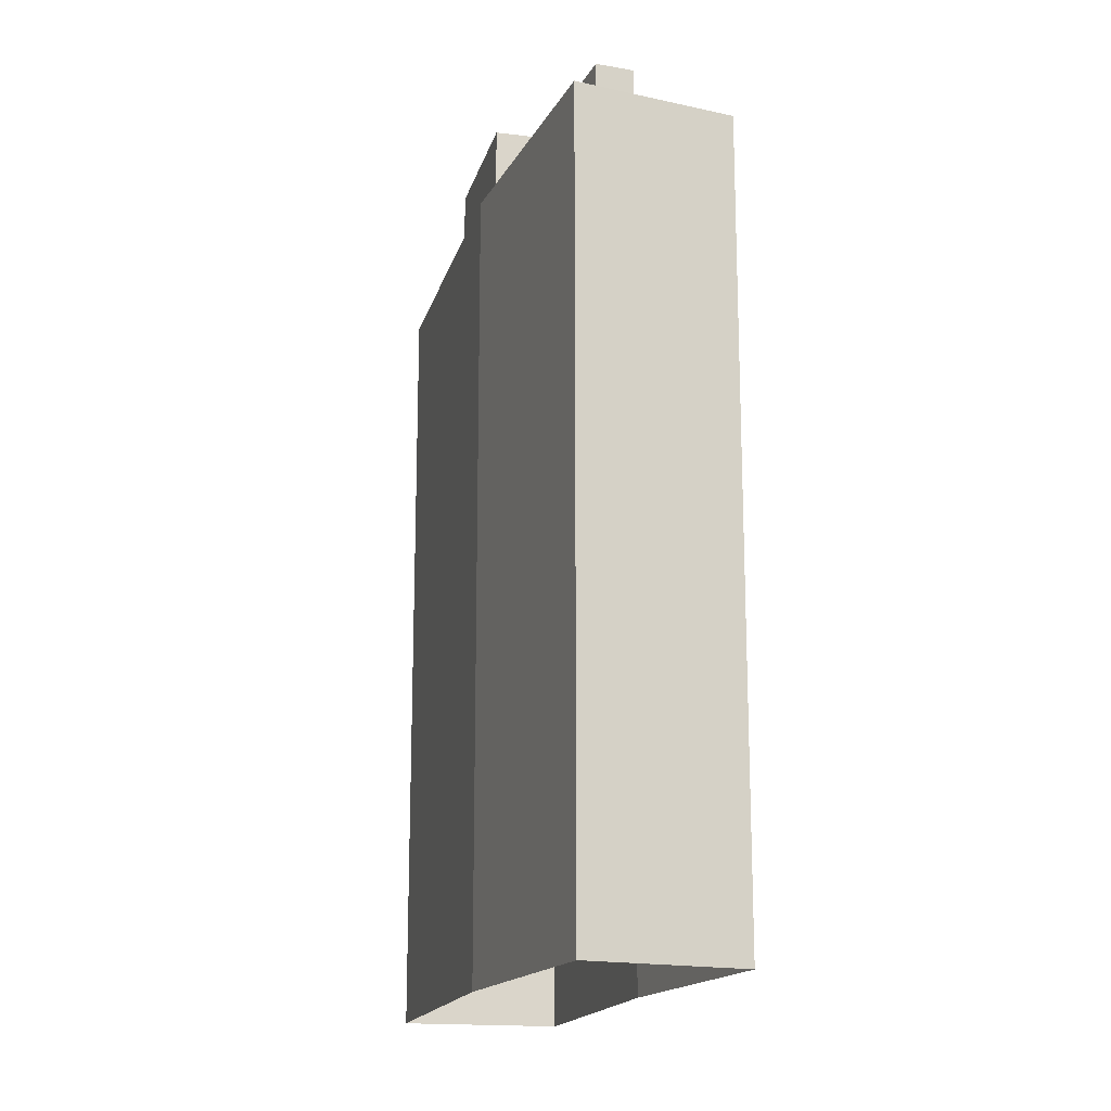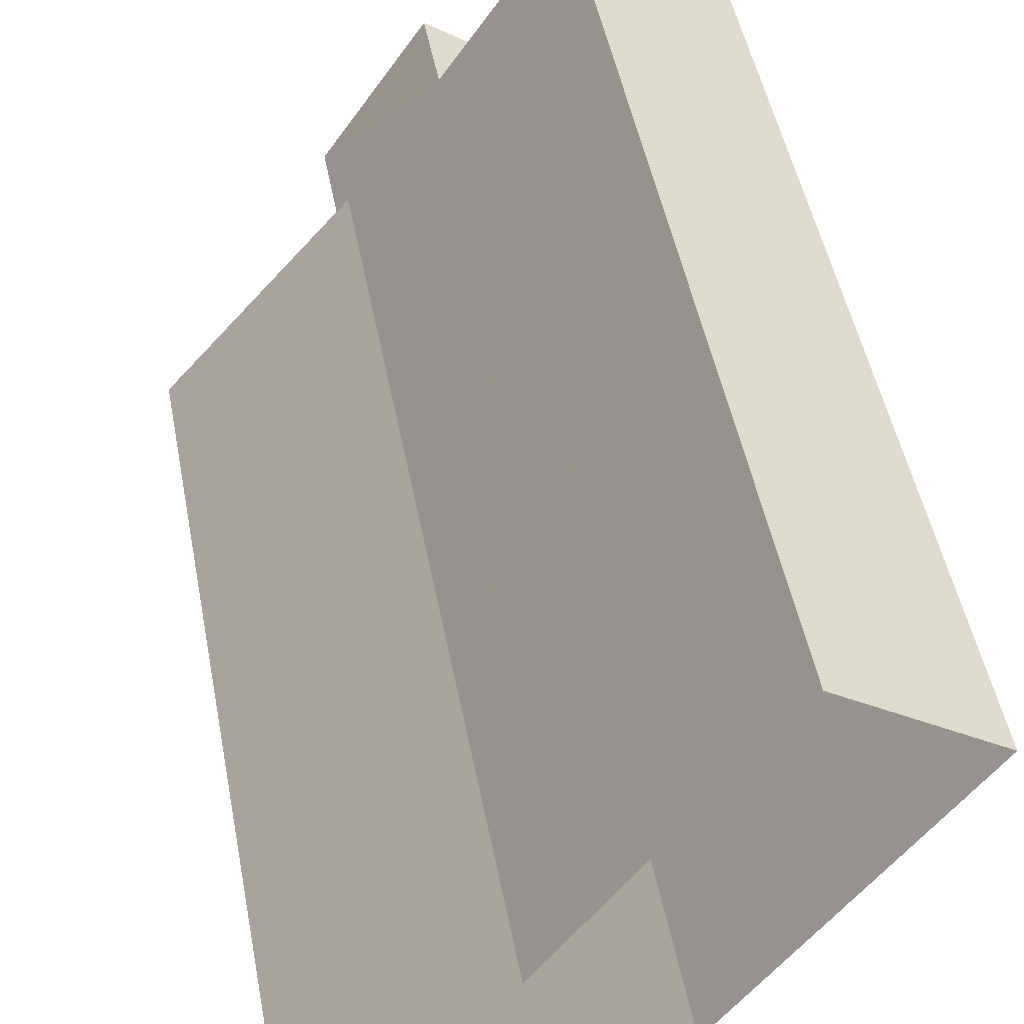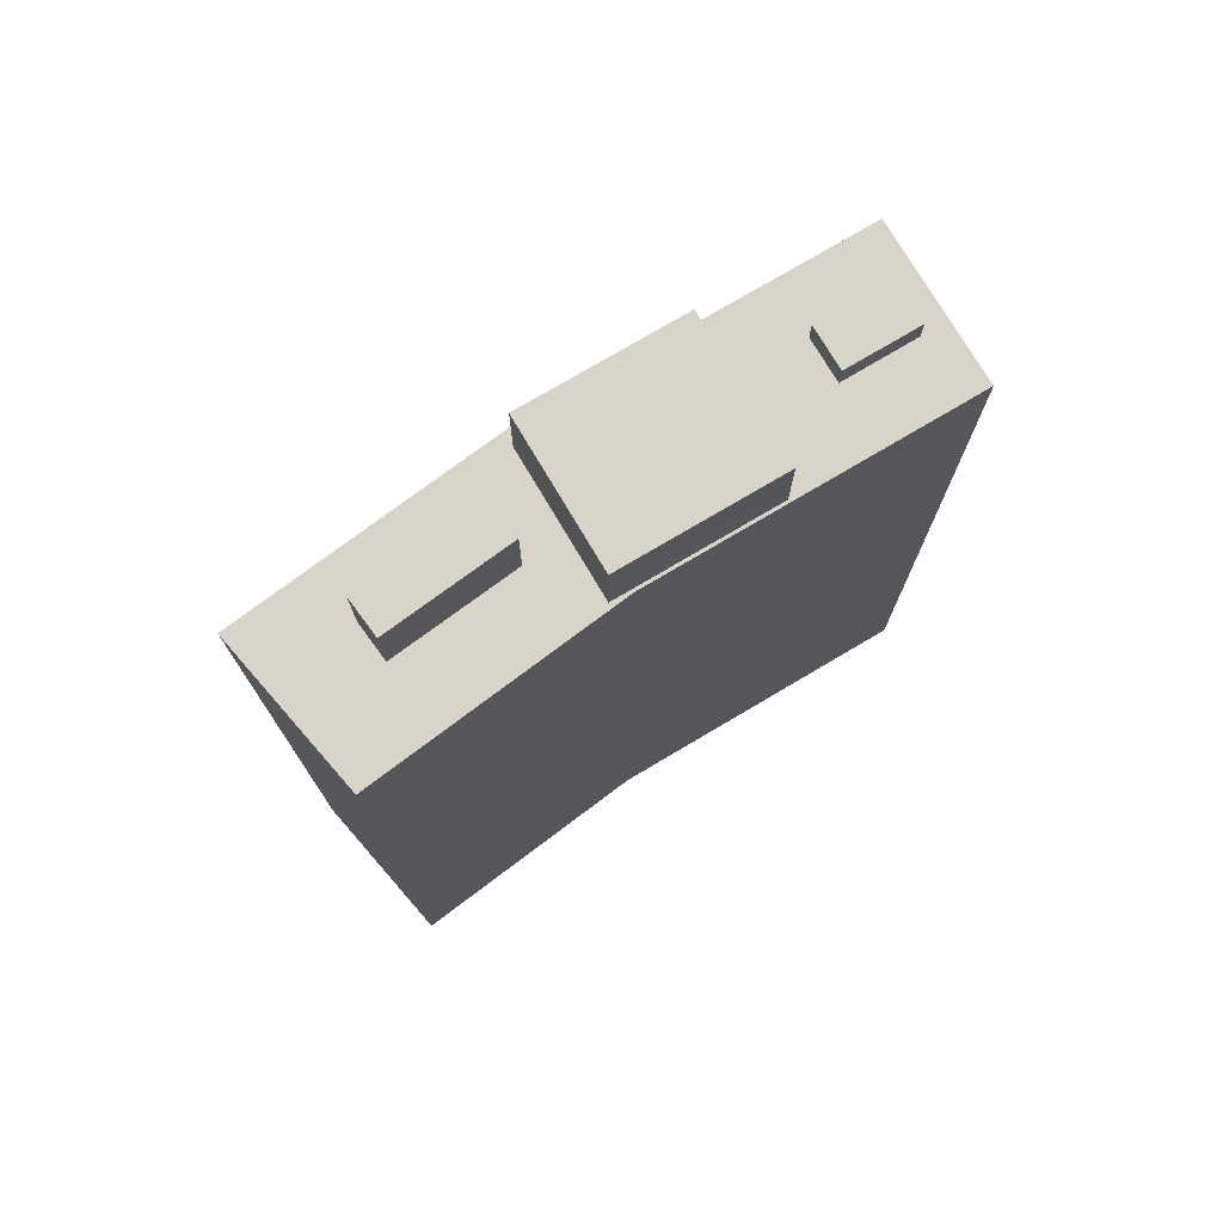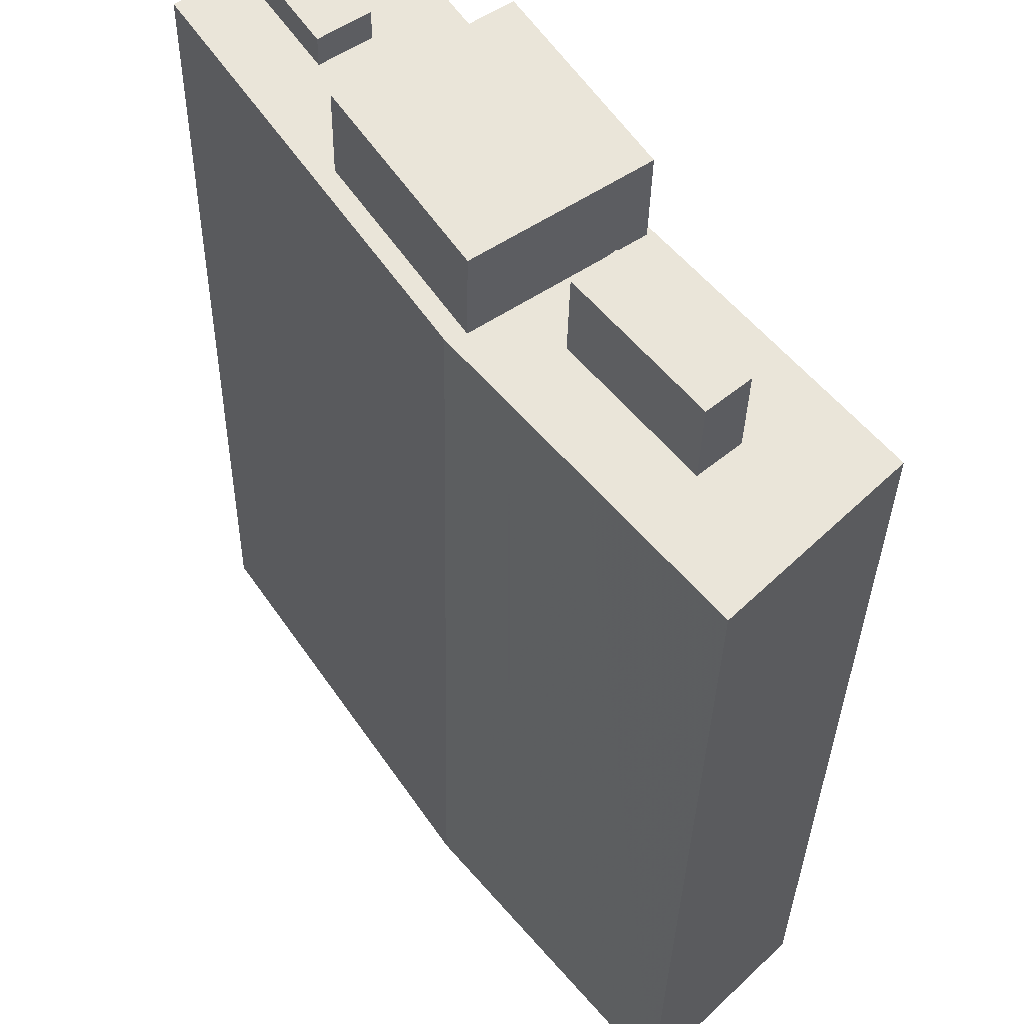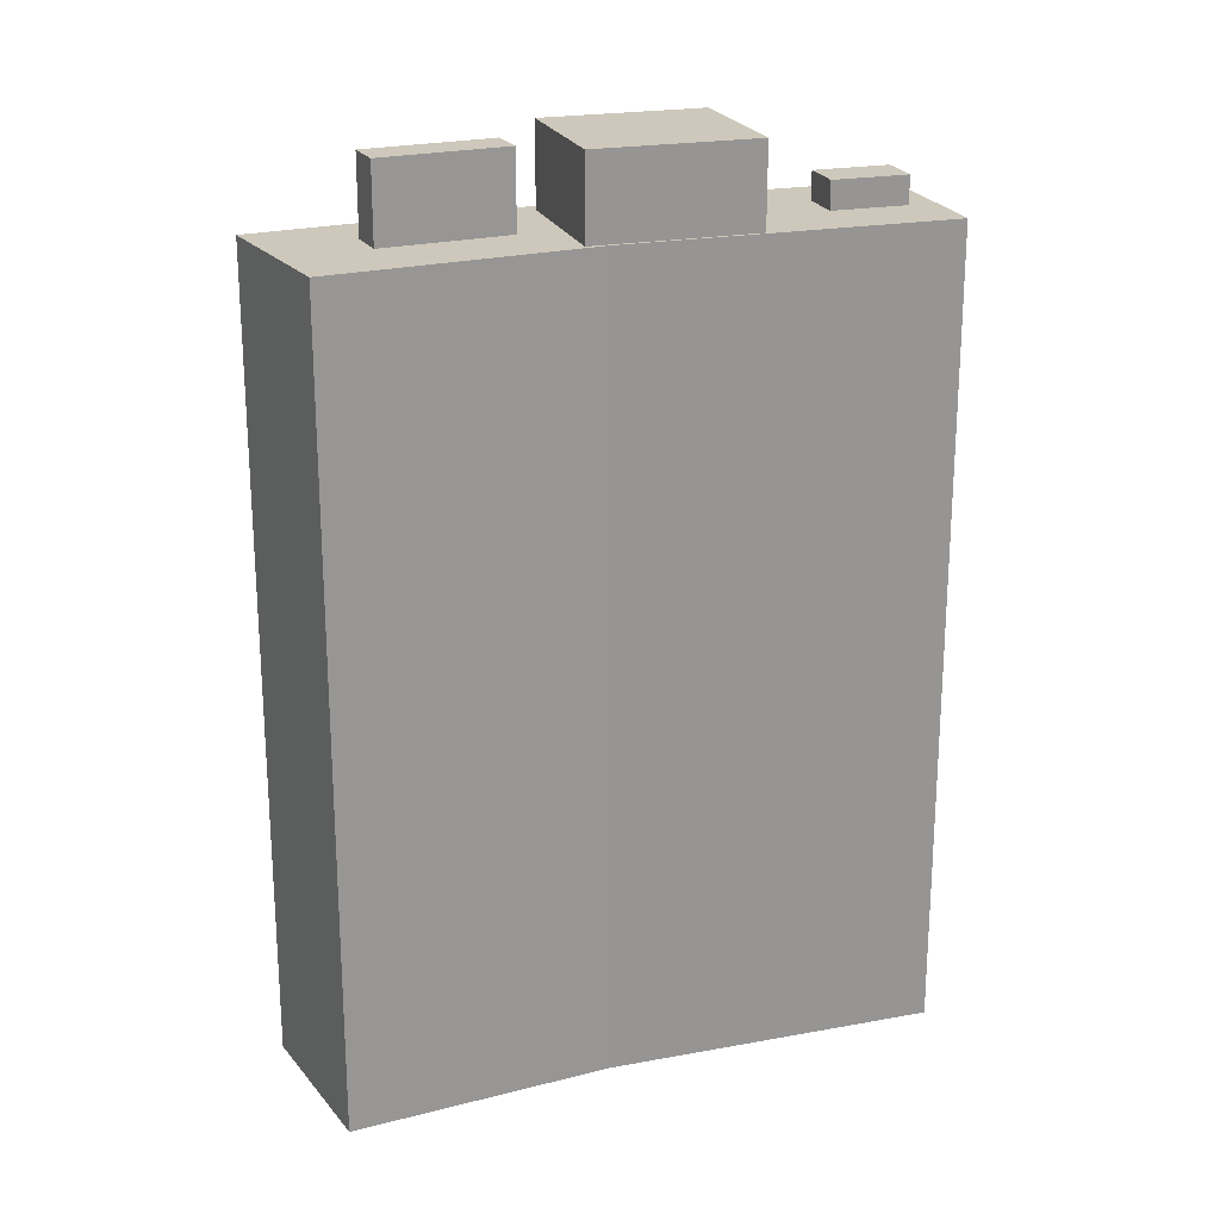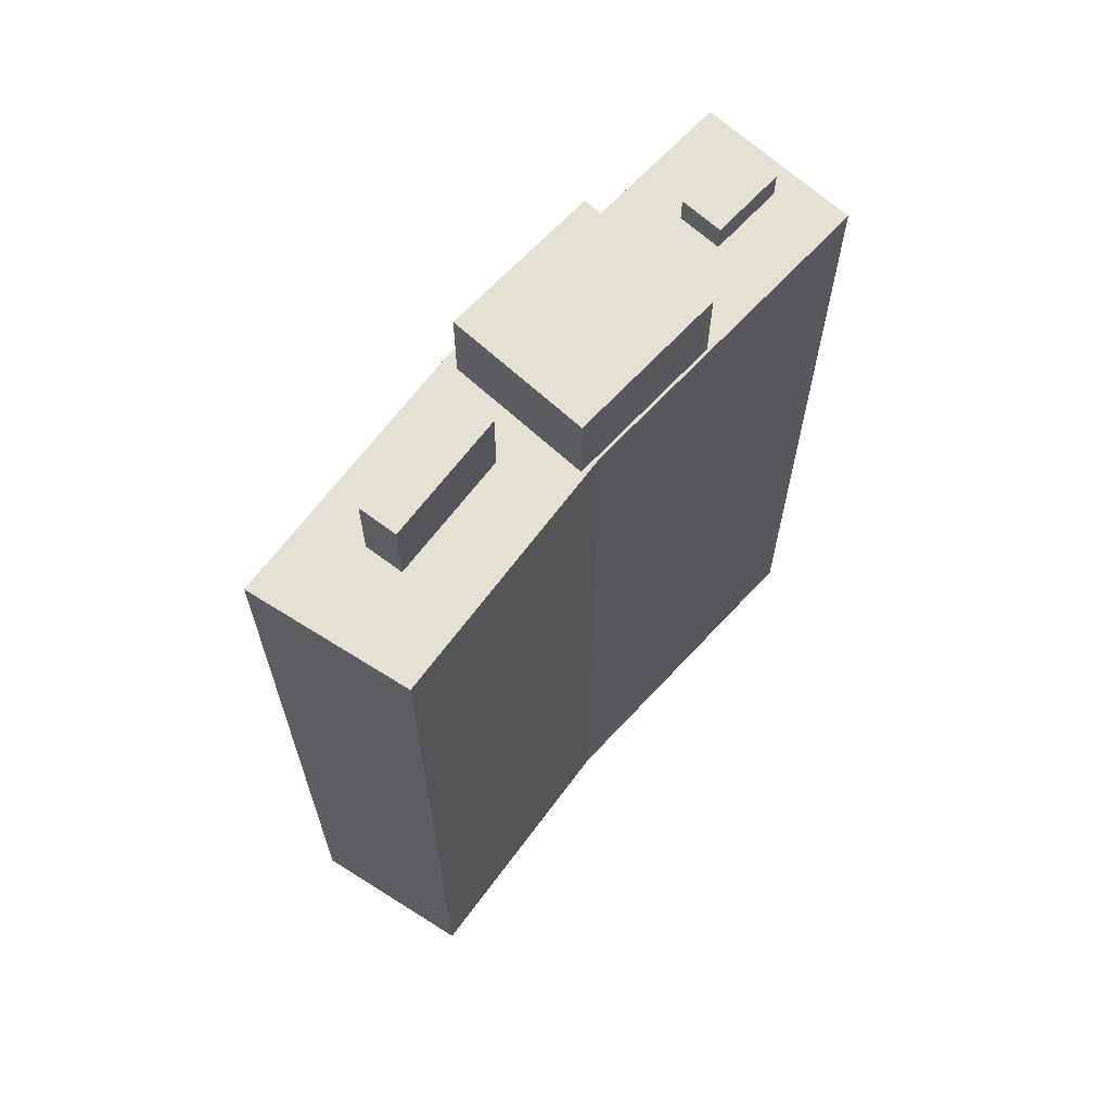
<metadata>
{"format":"obj","ext":"obj","renderer":"f3d","projection":"perspective","resolution":1024,"background":"white","views":[{"elev":-16.7,"azim":20.5,"up":"+Z"},{"elev":47.8,"azim":169.4,"up":"+Y"},{"elev":75.7,"azim":93.7,"up":"+Z"},{"elev":-31.0,"azim":-1.0,"up":"+Y"},{"elev":21.9,"azim":106.4,"up":"+Z"},{"elev":66.1,"azim":77.2,"up":"+Z"}]}
</metadata>
<code>
v -1.233e+04 -3.784e+04 24.83
v -1.234e+04 -3.785e+04 24.83
v -1.235e+04 -3.784e+04 24.83
v -1.234e+04 -3.783e+04 24.83
v -1.233e+04 -3.785e+04 24.83
v -1.233e+04 -3.785e+04 24.83
v -1.234e+04 -3.785e+04 50.83
v -1.234e+04 -3.785e+04 50.83
v -1.234e+04 -3.785e+04 50.83
v -1.234e+04 -3.785e+04 50.83
v -1.234e+04 -3.784e+04 50.83
v -1.234e+04 -3.784e+04 50.83
v -1.234e+04 -3.784e+04 50.83
v -1.234e+04 -3.783e+04 50.83
v -1.234e+04 -3.785e+04 50.83
v -1.234e+04 -3.785e+04 50.83
v -1.233e+04 -3.785e+04 50.83
v -1.233e+04 -3.785e+04 50.83
v -1.234e+04 -3.784e+04 50.83
v -1.234e+04 -3.784e+04 50.83
v -1.234e+04 -3.784e+04 50.83
v -1.234e+04 -3.784e+04 50.83
v -1.233e+04 -3.784e+04 50.83
v -1.233e+04 -3.784e+04 50.83
v -1.233e+04 -3.785e+04 50.83
v -1.233e+04 -3.785e+04 50.83
v -1.235e+04 -3.784e+04 50.83
v -1.234e+04 -3.784e+04 50.83
v -1.234e+04 -3.785e+04 50.83
v -1.235e+04 -3.784e+04 50.83
v -1.234e+04 -3.784e+04 51.73
v -1.234e+04 -3.784e+04 51.73
v -1.234e+04 -3.784e+04 51.73
v -1.234e+04 -3.784e+04 51.73
v -1.233e+04 -3.785e+04 53.29
v -1.234e+04 -3.785e+04 53.29
v -1.234e+04 -3.785e+04 53.29
v -1.233e+04 -3.785e+04 53.29
v -1.234e+04 -3.785e+04 53.47
v -1.234e+04 -3.784e+04 53.47
v -1.234e+04 -3.784e+04 53.47
v -1.233e+04 -3.784e+04 53.47
f 1 2 3
f 3 4 1
f 5 6 2
f 1 5 2
f 7 8 9
f 7 10 8
f 11 12 13
f 14 12 11
f 15 16 7
f 17 18 16
f 19 20 21
f 14 22 23
f 23 24 25
f 26 17 25
f 7 9 15
f 14 11 19
f 22 19 21
f 24 8 10
f 22 24 23
f 18 7 16
f 24 10 26
f 17 26 18
f 14 19 22
f 25 24 26
f 27 28 20
f 12 27 13
f 28 21 20
f 13 27 20
f 15 29 16
f 30 29 28
f 27 30 28
f 29 15 28
f 31 32 33
f 31 34 32
f 35 36 37
f 35 38 36
f 39 40 41
f 39 42 40
f 29 3 2
f 29 30 3
f 27 3 30
f 4 3 12
f 14 4 12
f 3 27 12
f 23 1 4
f 14 23 4
f 1 25 5
f 1 23 25
f 25 6 5
f 25 17 6
f 6 16 2
f 2 16 29
f 17 16 6
f 13 33 32
f 11 13 32
f 11 32 34
f 19 11 34
f 20 34 31
f 20 19 34
f 13 31 33
f 13 20 31
f 7 37 36
f 10 7 36
f 10 36 38
f 26 10 38
f 18 38 35
f 18 26 38
f 7 35 37
f 7 18 35
f 28 41 21
f 21 40 22
f 21 41 40
f 22 40 42
f 24 22 42
f 42 39 8
f 24 42 8
f 39 15 9
f 8 39 9
f 28 39 41
f 28 15 39

</code>
